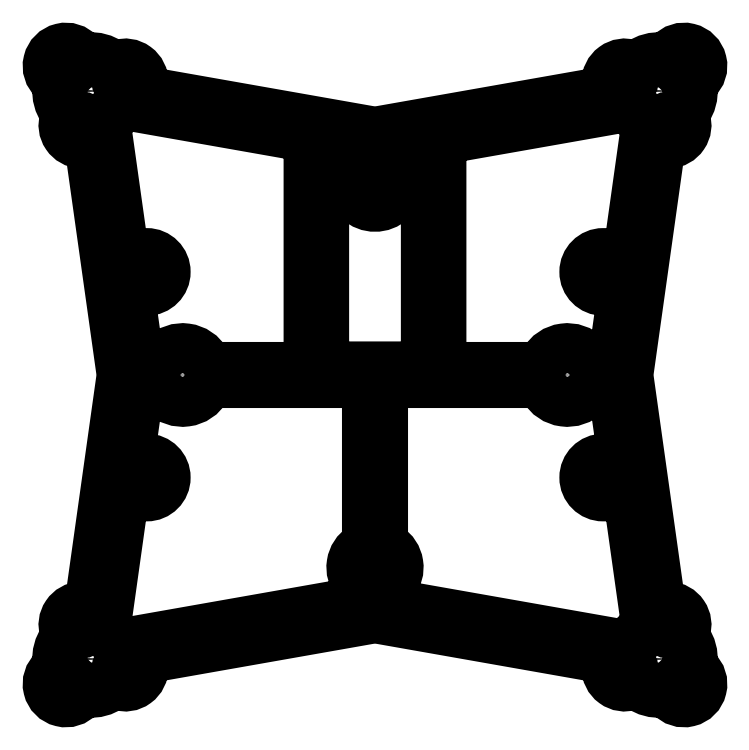
<metadata>
{"format":"dxf","ext":"dxf","renderer":"ezdxf+matplotlib","layout":"modelspace","background":"white","min_lineweight":24,"dpi":150}
</metadata>
<code>
0
SECTION
2
ENTITIES
0
LWPOLYLINE
8
0
90
24
70
1
43
0
10
-96.19
20
-25.11
42
0.4505
10
-96.69
20
-28.36
42
-0.1748
10
-96.47
20
-28.97
10
-96.47
20
-29.34
42
-0.364
10
-97.26
20
-30.27
10
-118.1
20
-33.95
42
-0.2792
10
-119
20
-33.59
42
0.07337
10
-119.7
20
-32.96
42
-0.2792
10
-120.1
20
-32.05
10
-118.5
20
-21.02
42
-0.3739
10
-117.7
20
-20.33
10
-116.3
20
-20.33
42
1
10
-116.3
20
-16.82
10
-117
20
-16.82
42
-0.4557
10
-117.8
20
-15.91
10
-117.2
20
-11.29
42
-0.3739
10
-116.2
20
-10.47
10
-115.4
20
-10.47
42
-0.2005
10
-114.7
20
-10.76
42
0.4976
10
-110.8
20
-10.23
42
-0.2702
10
-110
20
-9.75
10
-96.7
20
-9.75
42
-0.4142
10
-95.75
20
-10.7
10
-95.75
20
-24.31
42
-0.2555
0
LWPOLYLINE
8
0
90
24
70
1
43
0
10
-94.25
20
-24.31
10
-94.25
20
-10.7
42
-0.4142
10
-93.3
20
-9.75
10
-80.04
20
-9.75
42
-0.2702
10
-79.21
20
-10.23
42
0.4976
10
-75.26
20
-10.76
42
-0.2005
10
-74.59
20
-10.47
10
-73.59
20
-10.47
42
-0.3739
10
-72.65
20
-11.29
10
-72
20
-15.91
42
-0.4557
10
-72.79
20
-16.82
10
-73.7
20
-16.82
42
1
10
-73.7
20
-20.33
10
-72.07
20
-20.33
42
-0.3739
10
-71.28
20
-21.02
10
-69.75
20
-31.93
42
-0.2939
10
-70.18
20
-32.86
42
0.1007
10
-71.08
20
-33.73
42
-0.2939
10
-72.03
20
-34.13
10
-92.74
20
-30.48
42
-0.364
10
-93.53
20
-29.54
10
-93.52
20
-28.97
42
-0.1748
10
-93.31
20
-28.36
42
0.4505
10
-93.81
20
-25.11
42
-0.2555
0
CIRCLE
8
0
10
-77.04
20
-9
30
0
40
1.075
210
-2.132e-62
220
2.465e-32
230
1
0
LWPOLYLINE
8
0
90
56
70
1
43
0
10
-68.43
20
-29.81
10
-71.33
20
-9.132
42
-0.06993
10
-71.33
20
-8.868
10
-68.43
20
11.81
42
-0.3586
10
-67.54
20
12.63
42
0.4964
10
-66.01
20
14.88
42
-0.2375
10
-65.9
20
15.72
42
0.174
10
-65.34
20
17.78
42
-0.2375
10
-65.02
20
18.57
42
1.067
10
-67.43
20
20.98
42
-0.2375
10
-68.22
20
20.66
42
0.174
10
-70.28
20
20.1
42
-0.2375
10
-71.12
20
19.99
42
0.5201
10
-73.38
20
18.33
42
-0.37
10
-74.16
20
17.38
10
-94.84
20
13.73
42
-0.08749
10
-95.16
20
13.73
10
-115.8
20
17.38
42
-0.37
10
-116.6
20
18.33
42
0.5201
10
-118.9
20
19.99
42
-0.2375
10
-119.7
20
20.1
42
0.174
10
-121.8
20
20.66
42
-0.2375
10
-122.6
20
20.98
42
1.067
10
-125
20
18.57
42
-0.2375
10
-124.7
20
17.78
42
0.174
10
-124.1
20
15.72
42
-0.2375
10
-124
20
14.88
42
0.4964
10
-122.5
20
12.63
42
-0.3586
10
-121.6
20
11.81
10
-118.7
20
-8.868
42
-0.06993
10
-118.7
20
-9.132
10
-121.6
20
-29.81
42
-0.3586
10
-122.5
20
-30.63
42
0.4964
10
-124
20
-32.88
42
-0.2375
10
-124.1
20
-33.72
42
0.174
10
-124.7
20
-35.78
42
-0.2375
10
-125
20
-36.57
42
1.067
10
-122.6
20
-38.98
42
-0.2375
10
-121.8
20
-38.66
42
0.174
10
-119.7
20
-38.1
42
-0.2375
10
-118.9
20
-37.99
42
0.5201
10
-116.6
20
-36.33
42
-0.37
10
-115.8
20
-35.38
10
-95.16
20
-31.73
42
-0.08749
10
-94.84
20
-31.73
10
-74.16
20
-35.38
42
-0.37
10
-73.38
20
-36.33
42
0.5201
10
-71.12
20
-37.99
42
-0.2375
10
-70.28
20
-38.1
42
0.174
10
-68.22
20
-38.66
42
-0.2375
10
-67.43
20
-38.98
42
1.067
10
-65.02
20
-36.57
42
-0.2375
10
-65.34
20
-35.78
42
0.174
10
-65.9
20
-33.72
42
-0.2375
10
-66.01
20
-32.88
42
0.4964
10
-67.54
20
-30.63
42
-0.3586
0
LWPOLYLINE
8
0
90
20
70
1
43
0
10
-110.8
20
-7.768
42
0.4976
10
-114.7
20
-7.243
42
-0.2005
10
-115.4
20
-7.525
10
-116.2
20
-7.525
42
-0.3739
10
-117.2
20
-6.707
10
-117.8
20
-2.041
42
-0.4557
10
-117
20
-1.13
10
-116.3
20
-1.13
42
1
10
-116.3
20
2.38
10
-117.7
20
2.38
42
-0.3739
10
-118.5
20
3.069
10
-120.1
20
14.05
42
-0.2792
10
-119.7
20
14.96
42
0.08703
10
-118.9
20
15.73
42
-0.2939
10
-118
20
16.13
10
-102
20
13.31
42
-0.364
10
-101.2
20
12.38
10
-101.2
20
-7.3
42
-0.4142
10
-102.1
20
-8.25
10
-110
20
-8.25
42
-0.2702
0
LWPOLYLINE
8
0
90
16
70
1
43
0
10
-99.75
20
-7.3
10
-99.75
20
11.79
42
-0.4663
10
-98.69
20
12.68
10
-97.27
20
12.43
42
-0.364
10
-96.53
20
11.54
10
-96.53
20
10.97
42
-0.1748
10
-96.73
20
10.4
42
2.128
10
-93.27
20
10.4
42
-0.1748
10
-93.47
20
10.97
10
-93.47
20
11.54
42
-0.364
10
-92.73
20
12.43
10
-91.31
20
12.68
42
-0.4663
10
-90.25
20
11.79
10
-90.25
20
-7.3
42
-0.4142
10
-91.15
20
-8.2
10
-98.85
20
-8.2
42
-0.4142
0
LWPOLYLINE
8
0
90
4
70
1
43
0
10
-116.3
20
-19.33
42
1
10
-116.3
20
-17.82
10
-117.6
20
-17.82
42
1
10
-117.6
20
-19.33
0
LWPOLYLINE
8
0
90
4
70
1
43
0
10
-116.3
20
-0.13
42
1
10
-116.3
20
1.38
10
-117.6
20
1.38
42
1
10
-117.6
20
-0.13
0
CIRCLE
8
0
10
-118.3
20
-36.37
30
0
40
0.755
210
-2.791e-62
220
9.509e-108
230
1
0
CIRCLE
8
0
10
-122.4
20
-32.33
30
0
40
0.755
210
-2.791e-62
220
9.509e-108
230
1
0
CIRCLE
8
0
10
-123.8
20
-37.85
30
0
40
0.755
210
-2.791e-62
220
9.509e-108
230
1
0
CIRCLE
8
0
10
-121.5
20
-35.52
30
0
40
2
210
3.646e-63
220
-1.242e-108
230
1
0
CIRCLE
8
0
10
-118.3
20
18.37
30
0
40
0.755
210
4.734e-63
220
-2.598e-108
230
1
0
CIRCLE
8
0
10
-122.4
20
14.33
30
0
40
0.755
210
4.734e-63
220
-2.598e-108
230
1
0
CIRCLE
8
0
10
-123.8
20
19.85
30
0
40
0.755
210
4.734e-63
220
-2.598e-108
230
1
0
CIRCLE
8
0
10
-121.5
20
17.52
30
0
40
2
210
-2.811e-62
220
1.542e-107
230
1
0
CIRCLE
8
0
10
-113
20
-9
30
0
40
1.075
210
1.043e-62
220
2.465e-32
230
1
0
LWPOLYLINE
8
0
90
4
70
1
43
0
10
-73.7
20
1.38
42
1
10
-73.7
20
-0.13
10
-72.45
20
-0.13
42
1
10
-72.45
20
1.38
0
LWPOLYLINE
8
0
90
4
70
1
43
0
10
-73.7
20
-17.82
10
-72.45
20
-17.82
42
-1
10
-72.45
20
-19.33
10
-73.7
20
-19.33
42
-1
0
CIRCLE
8
0
10
-95
20
-26.96
30
0
40
1.075
210
1.043e-62
220
-3.554e-108
230
1
0
CIRCLE
8
0
10
-68.48
20
-35.52
30
0
40
2
210
-2.811e-62
220
1.542e-107
230
1
0
CIRCLE
8
0
10
-66.15
20
-37.85
30
0
40
0.755
210
4.734e-63
220
-2.598e-108
230
1
0
CIRCLE
8
0
10
-67.63
20
-32.33
30
0
40
0.755
210
4.734e-63
220
-2.598e-108
230
1
0
CIRCLE
8
0
10
-71.67
20
-36.37
30
0
40
0.755
210
4.734e-63
220
-2.598e-108
230
1
0
CIRCLE
8
0
10
-95
20
8.961
30
0
40
1.075
210
-2.132e-62
220
1.17e-107
230
1
0
CIRCLE
8
0
10
-68.48
20
17.52
30
0
40
2
210
3.646e-63
220
-1.242e-108
230
1
0
CIRCLE
8
0
10
-66.15
20
19.85
30
0
40
0.755
210
-2.791e-62
220
9.509e-108
230
1
0
CIRCLE
8
0
10
-67.63
20
14.33
30
0
40
0.755
210
-2.791e-62
220
9.509e-108
230
1
0
CIRCLE
8
0
10
-71.67
20
18.37
30
0
40
0.755
210
-2.791e-62
220
9.509e-108
230
1
0
LWPOLYLINE
8
0
90
20
70
1
43
0
10
-80.04
20
-8.25
10
-87.85
20
-8.25
42
-0.4142
10
-88.8
20
-7.3
10
-88.8
20
12.17
42
-0.364
10
-88.01
20
13.11
10
-71.9
20
15.95
42
-0.2792
10
-70.98
20
15.59
42
0.08703
10
-70.18
20
14.86
42
-0.2939
10
-69.75
20
13.93
10
-71.27
20
3.069
42
-0.3739
10
-72.06
20
2.38
10
-73.7
20
2.38
42
1
10
-73.7
20
-1.13
10
-72.78
20
-1.13
42
-0.4557
10
-71.99
20
-2.041
10
-72.65
20
-6.707
42
-0.3739
10
-73.59
20
-7.525
10
-74.59
20
-7.525
42
-0.2005
10
-75.26
20
-7.243
42
0.4976
10
-79.21
20
-7.768
42
-0.2702
0
ENDSEC
0
EOF

</code>
